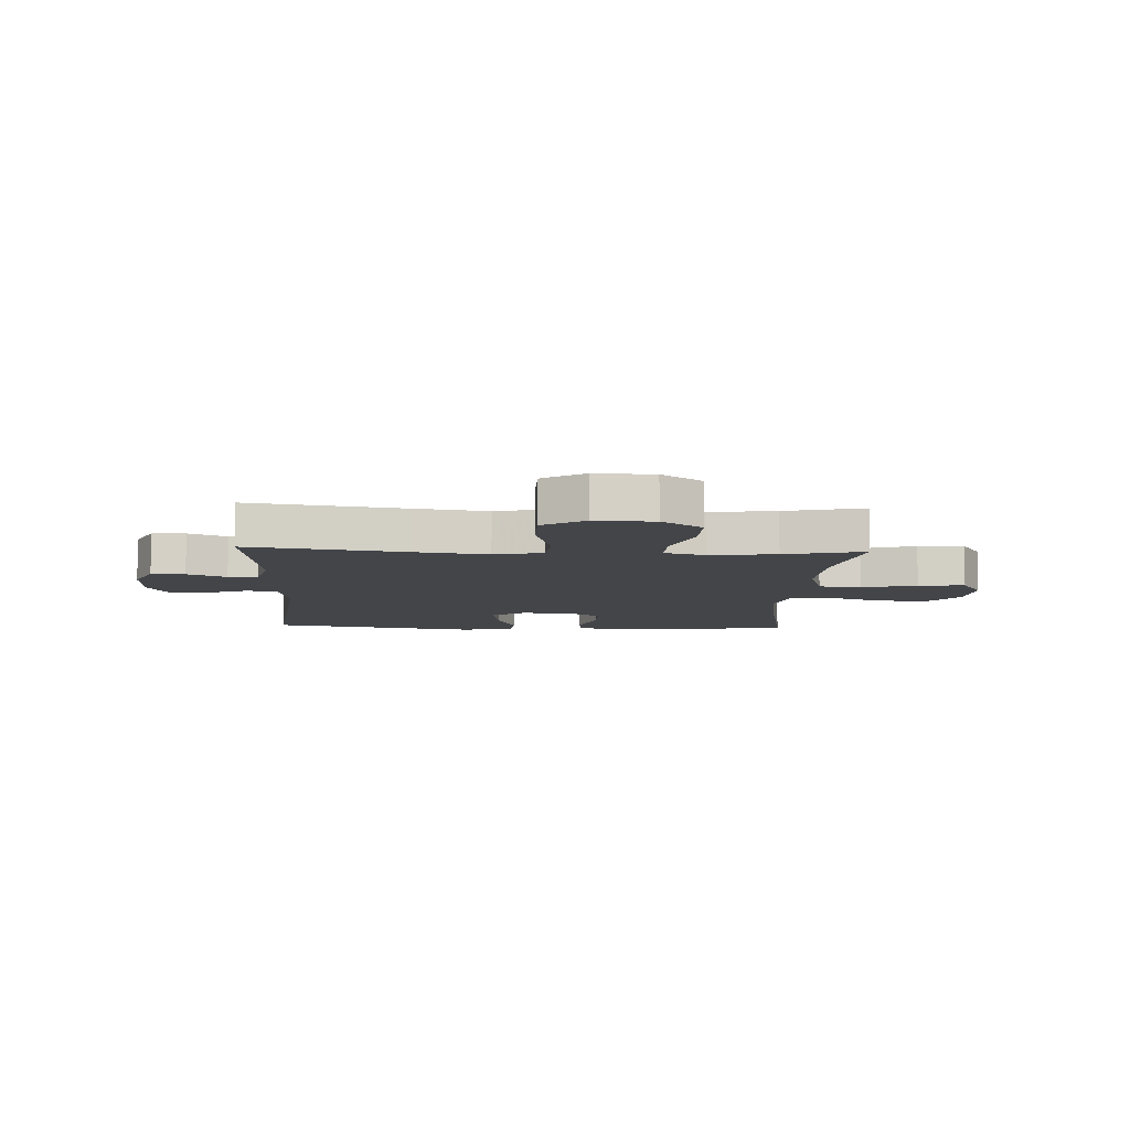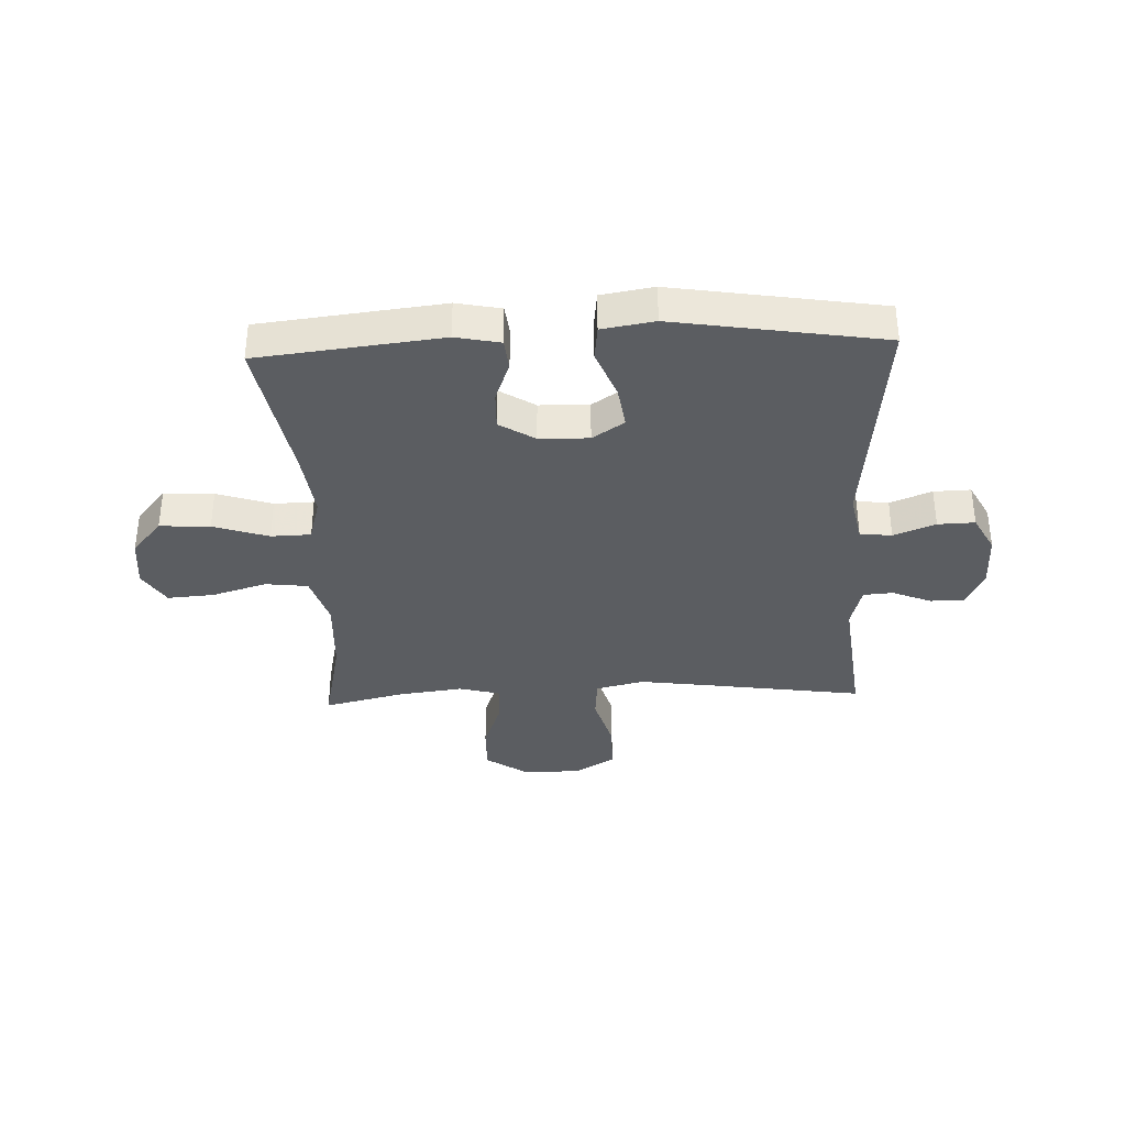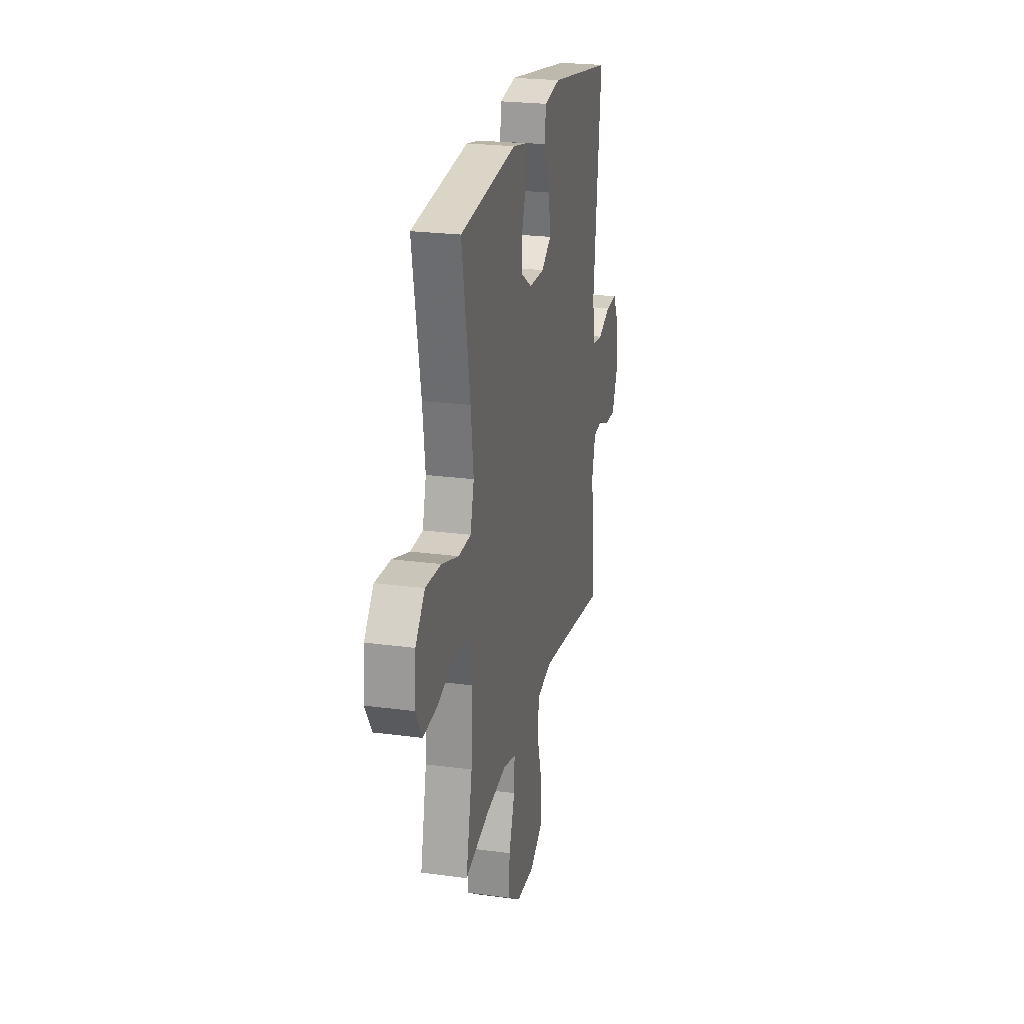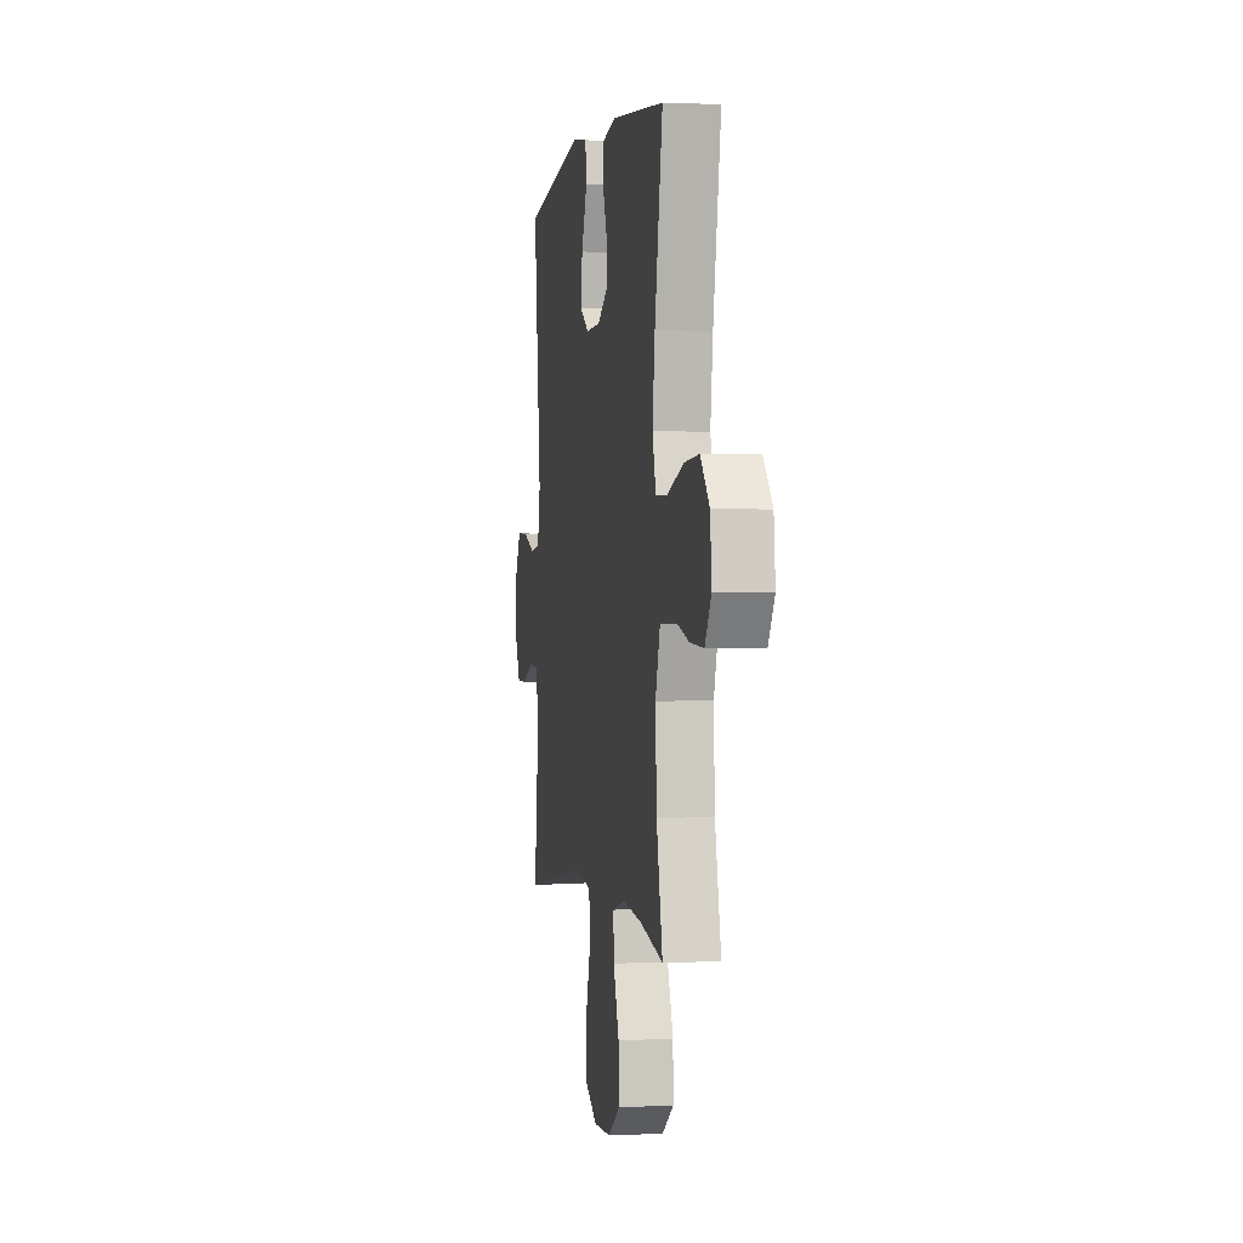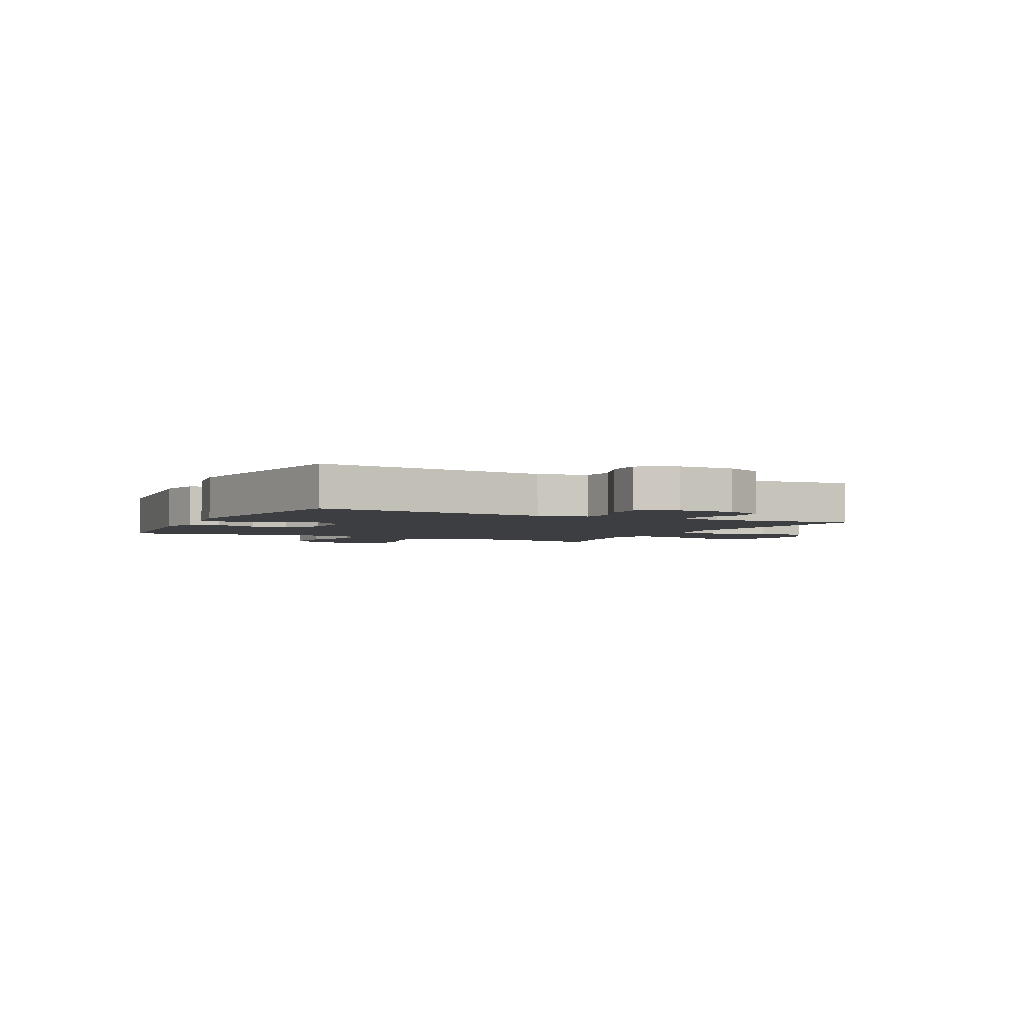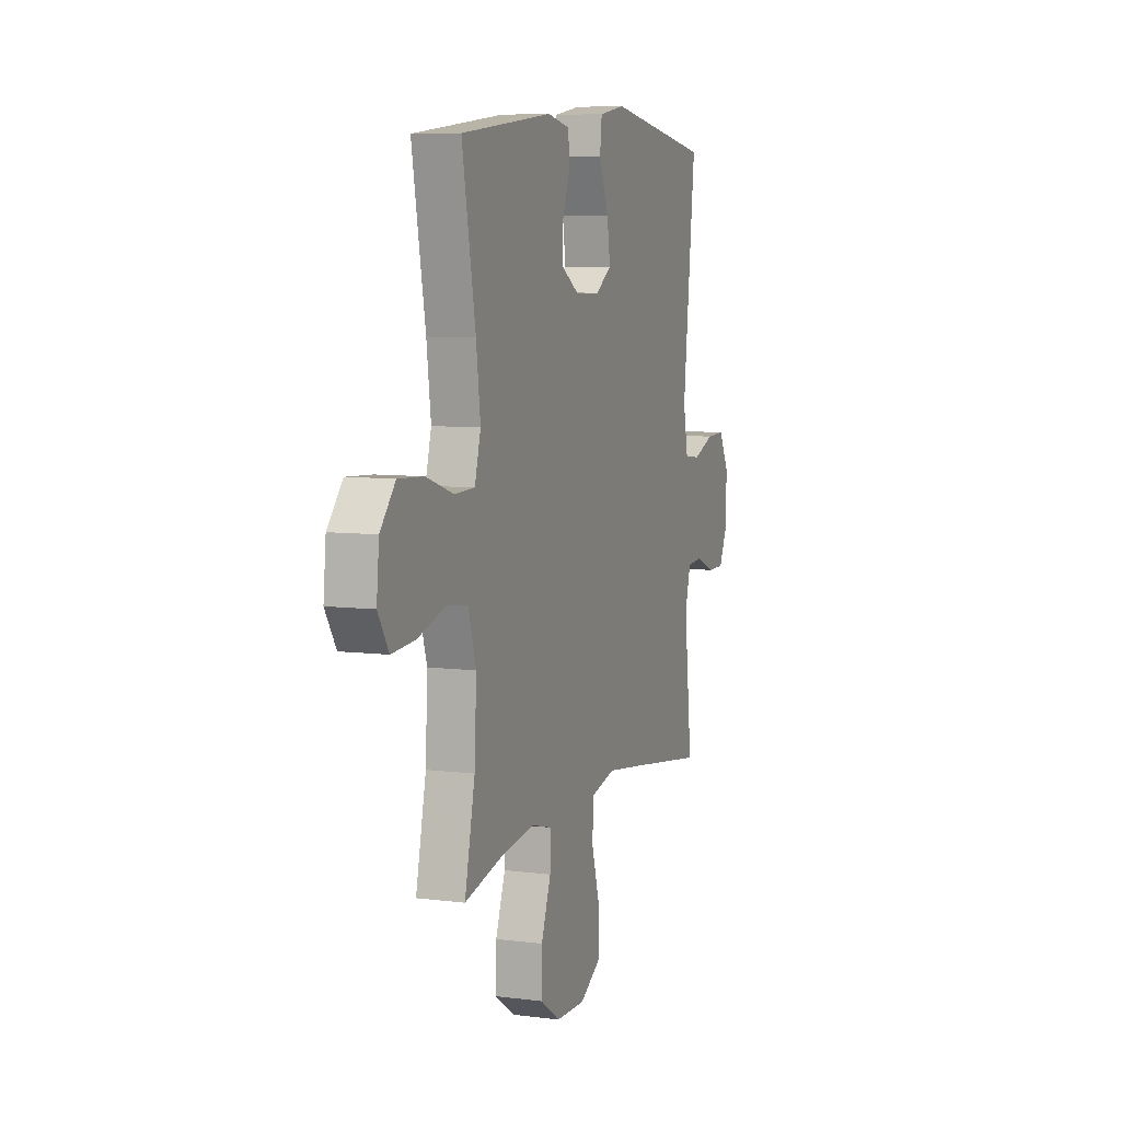
<metadata>
{"format":"obj","ext":"obj","renderer":"f3d","projection":"perspective","resolution":1024,"background":"white","views":[{"elev":-8.6,"azim":177.1,"up":"+Y"},{"elev":-35.8,"azim":2.4,"up":"+Y"},{"elev":23.7,"azim":-77.3,"up":"+Z"},{"elev":0.1,"azim":-100.2,"up":"+Z"},{"elev":-3.1,"azim":63.5,"up":"+Y"},{"elev":7.4,"azim":-70.0,"up":"+Z"}]}
</metadata>
<code>
v 0.5 0.07 -0.5
v 0.227 0.07 -0.46
v 0.098 0.07 -0.442
v 0.013 0.07 -0.462
v 0.007 0.07 -0.535
v 0.036 0.07 -0.635
v 0.035 0.07 -0.723
v -0.038 0.07 -0.767
v -0.141 0.07 -0.764
v -0.212 0.07 -0.716
v -0.21 0.07 -0.632
v -0.176 0.07 -0.539
v -0.173 0.07 -0.471
v -0.245 0.07 -0.452
v -0.361 0.07 -0.467
v -0.5 0.07 -0.5
v -0.464 0.07 -0.334
v -0.457 0.07 -0.197
v -0.485 0.07 -0.106
v -0.56 0.07 -0.097
v -0.656 0.07 -0.126
v -0.738 0.07 -0.132
v -0.776 0.07 -0.071
v -0.767 0.07 0.018
v -0.714 0.07 0.08
v -0.626 0.07 0.075
v -0.529 0.07 0.043
v -0.459 0.07 0.045
v -0.438 0.07 0.122
v -0.453 0.07 0.24
v -0.5 0.07 0.5
v -0.179 0.07 0.536
v -0.101 0.07 0.52
v -0.095 0.07 0.466
v -0.122 0.07 0.393
v -0.124 0.07 0.326
v -0.062 0.07 0.287
v 0.025 0.07 0.285
v 0.081 0.07 0.322
v 0.07 0.07 0.397
v 0.036 0.07 0.483
v 0.043 0.07 0.544
v 0.135 0.07 0.559
v 0.5 0.07 0.5
v 0.456 0.07 0.094
v 0.473 0.07 0.008
v 0.529 0.07 0.001
v 0.602 0.07 0.03
v 0.667 0.07 0.032
v 0.702 0.07 -0.034
v 0.703 0.07 -0.13
v 0.671 0.07 -0.198
v 0.612 0.07 -0.198
v 0.544 0.07 -0.17
v 0.492 0.07 -0.174
v 0.472 0.07 -0.249
v 0.5 0 -0.5
v 0.227 0 -0.46
v 0.098 0 -0.442
v 0.013 0 -0.462
v 0.007 0 -0.535
v 0.036 0 -0.635
v 0.035 0 -0.723
v -0.038 0 -0.767
v -0.141 0 -0.764
v -0.212 0 -0.716
v -0.21 0 -0.632
v -0.176 0 -0.539
v -0.173 0 -0.471
v -0.245 0 -0.452
v -0.361 0 -0.467
v -0.5 0 -0.5
v -0.464 0 -0.334
v -0.457 0 -0.197
v -0.485 0 -0.106
v -0.56 0 -0.097
v -0.656 0 -0.126
v -0.738 0 -0.132
v -0.776 0 -0.071
v -0.767 0 0.018
v -0.714 0 0.08
v -0.626 0 0.075
v -0.529 0 0.043
v -0.459 0 0.045
v -0.438 0 0.122
v -0.453 0 0.24
v -0.5 0 0.5
v -0.179 0 0.536
v -0.101 0 0.52
v -0.095 0 0.466
v -0.122 0 0.393
v -0.124 0 0.326
v -0.062 0 0.287
v 0.025 0 0.285
v 0.081 0 0.322
v 0.07 0 0.397
v 0.036 0 0.483
v 0.043 0 0.544
v 0.135 0 0.559
v 0.5 0 0.5
v 0.456 0 0.094
v 0.473 0 0.008
v 0.529 0 0.001
v 0.602 0 0.03
v 0.667 0 0.032
v 0.702 0 -0.034
v 0.703 0 -0.13
v 0.671 0 -0.198
v 0.612 0 -0.198
v 0.544 0 -0.17
v 0.492 0 -0.174
v 0.472 0 -0.249
f 52 53 54
f 51 52 54
f 50 51 54
f 49 50 54
f 48 49 54
f 47 48 54
f 46 47 54 55
f 45 46 55 56
f 43 44 45
f 42 43 45
f 41 42 45
f 40 41 45
f 39 40 45 56
f 33 34 35
f 32 33 35
f 31 32 35
f 30 31 35
f 29 30 35 36
f 28 29 36 37
f 25 26 27
f 24 25 27
f 23 24 27
f 22 23 27
f 21 22 27
f 20 21 27
f 19 20 27 28
f 28 37 38
f 19 28 38
f 18 19 38
f 15 16 17
f 38 39 56
f 18 38 56
f 17 18 56
f 15 17 56
f 14 15 56
f 10 11 12
f 9 10 12
f 8 9 12
f 7 8 12
f 6 7 12
f 5 6 12
f 56 1 2
f 56 2 3
f 56 3 4
f 14 56 4
f 13 14 4
f 4 5 12 13
f 110 109 108
f 110 108 107
f 110 107 106
f 110 106 105
f 110 105 104
f 110 104 103
f 111 110 103 102
f 112 111 102 101
f 101 100 99
f 101 99 98
f 101 98 97
f 101 97 96
f 112 101 96 95
f 91 90 89
f 91 89 88
f 91 88 87
f 91 87 86
f 92 91 86 85
f 93 92 85 84
f 83 82 81
f 83 81 80
f 83 80 79
f 83 79 78
f 83 78 77
f 83 77 76
f 84 83 76 75
f 94 93 84
f 94 84 75
f 94 75 74
f 73 72 71
f 112 95 94
f 112 94 74
f 112 74 73
f 112 73 71
f 112 71 70
f 68 67 66
f 68 66 65
f 68 65 64
f 68 64 63
f 68 63 62
f 68 62 61
f 58 57 112
f 59 58 112
f 60 59 112
f 60 112 70
f 60 70 69
f 69 68 61 60
f 1 57 58 2
f 2 58 59 3
f 3 59 60 4
f 4 60 61 5
f 5 61 62 6
f 6 62 63 7
f 7 63 64 8
f 8 64 65 9
f 9 65 66 10
f 10 66 67 11
f 11 67 68 12
f 12 68 69 13
f 13 69 70 14
f 14 70 71 15
f 15 71 72 16
f 16 72 73 17
f 17 73 74 18
f 18 74 75 19
f 19 75 76 20
f 20 76 77 21
f 21 77 78 22
f 22 78 79 23
f 23 79 80 24
f 24 80 81 25
f 25 81 82 26
f 26 82 83 27
f 27 83 84 28
f 28 84 85 29
f 29 85 86 30
f 30 86 87 31
f 31 87 88 32
f 32 88 89 33
f 33 89 90 34
f 34 90 91 35
f 35 91 92 36
f 36 92 93 37
f 37 93 94 38
f 38 94 95 39
f 39 95 96 40
f 40 96 97 41
f 41 97 98 42
f 42 98 99 43
f 43 99 100 44
f 44 100 101 45
f 45 101 102 46
f 46 102 103 47
f 47 103 104 48
f 48 104 105 49
f 49 105 106 50
f 50 106 107 51
f 51 107 108 52
f 52 108 109 53
f 53 109 110 54
f 54 110 111 55
f 55 111 112 56
f 56 112 57 1

</code>
